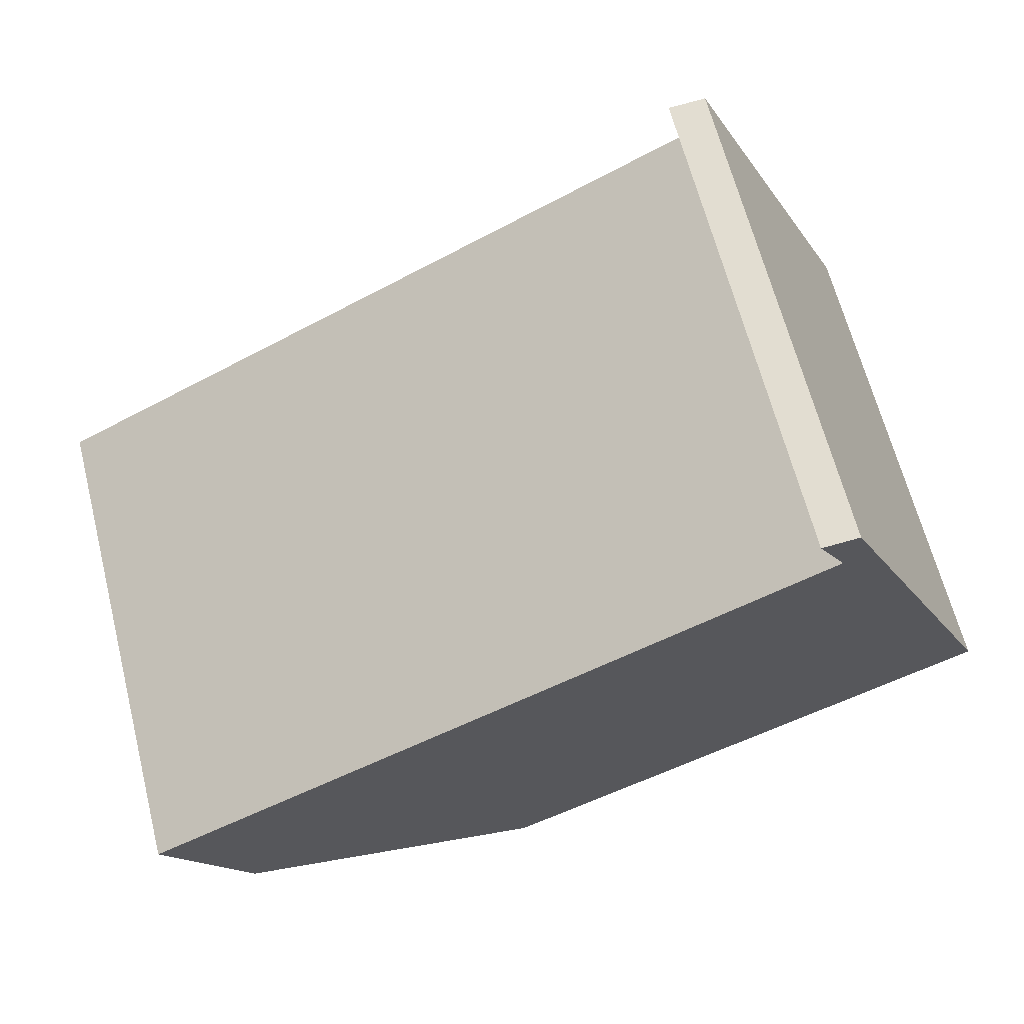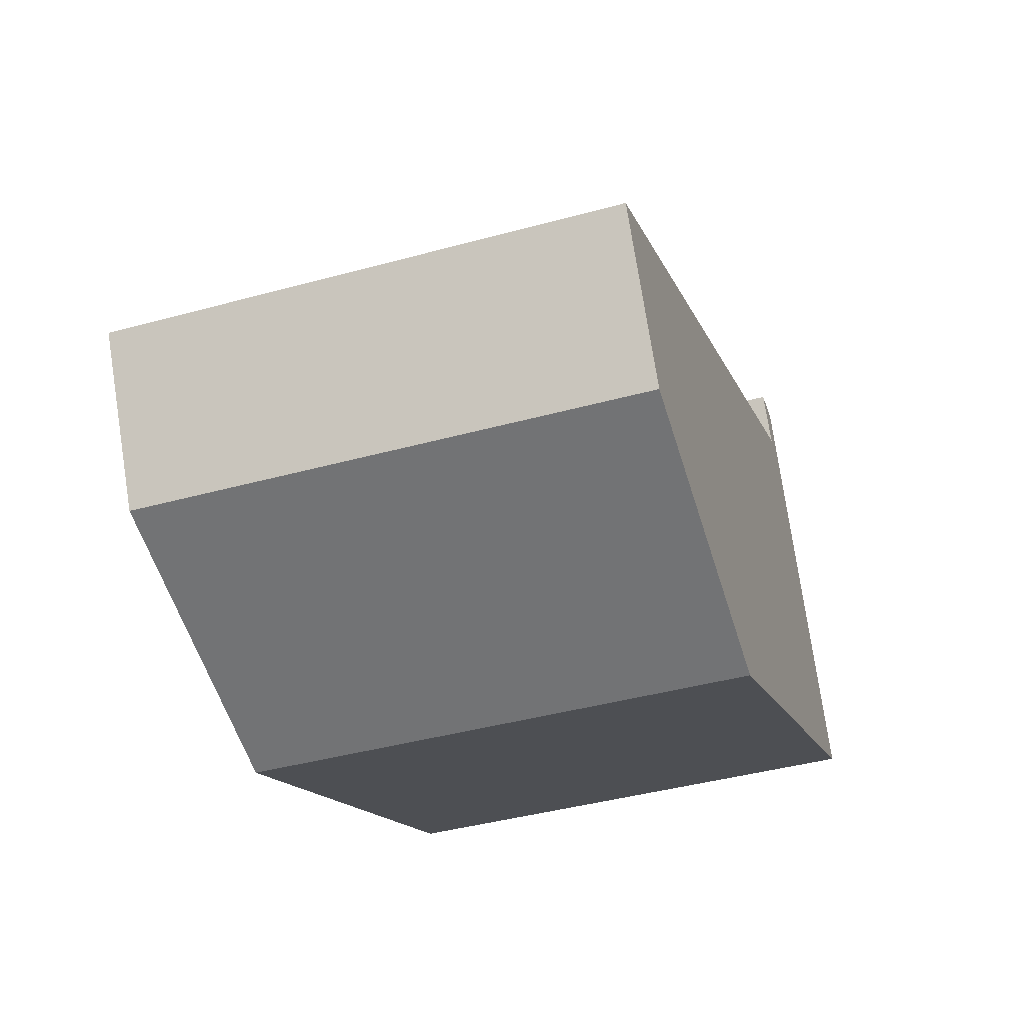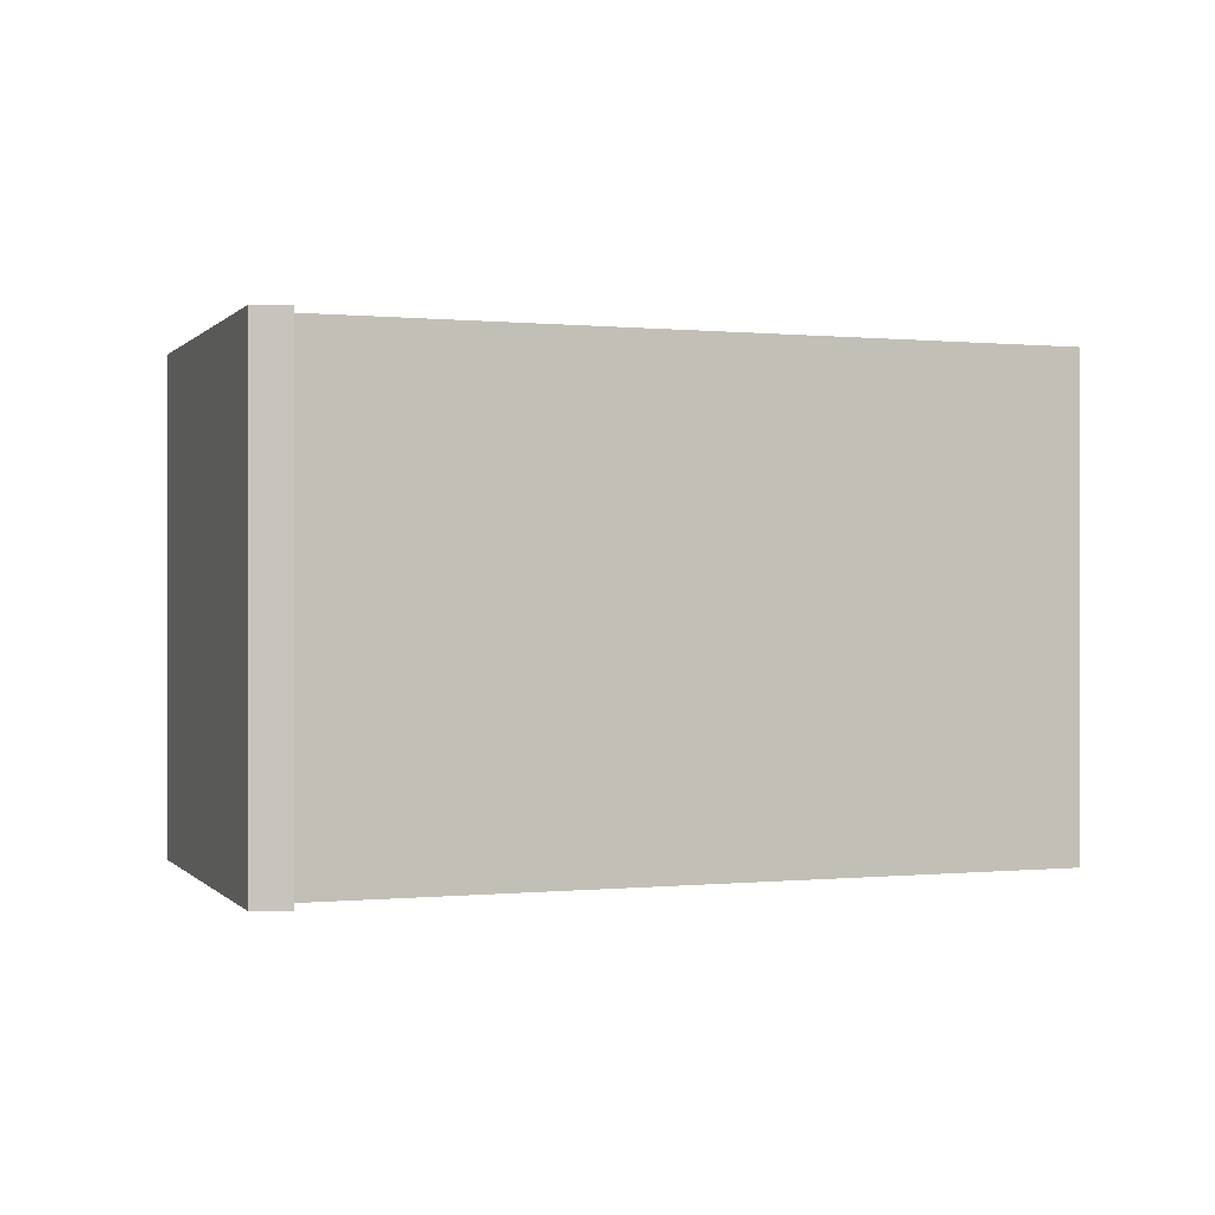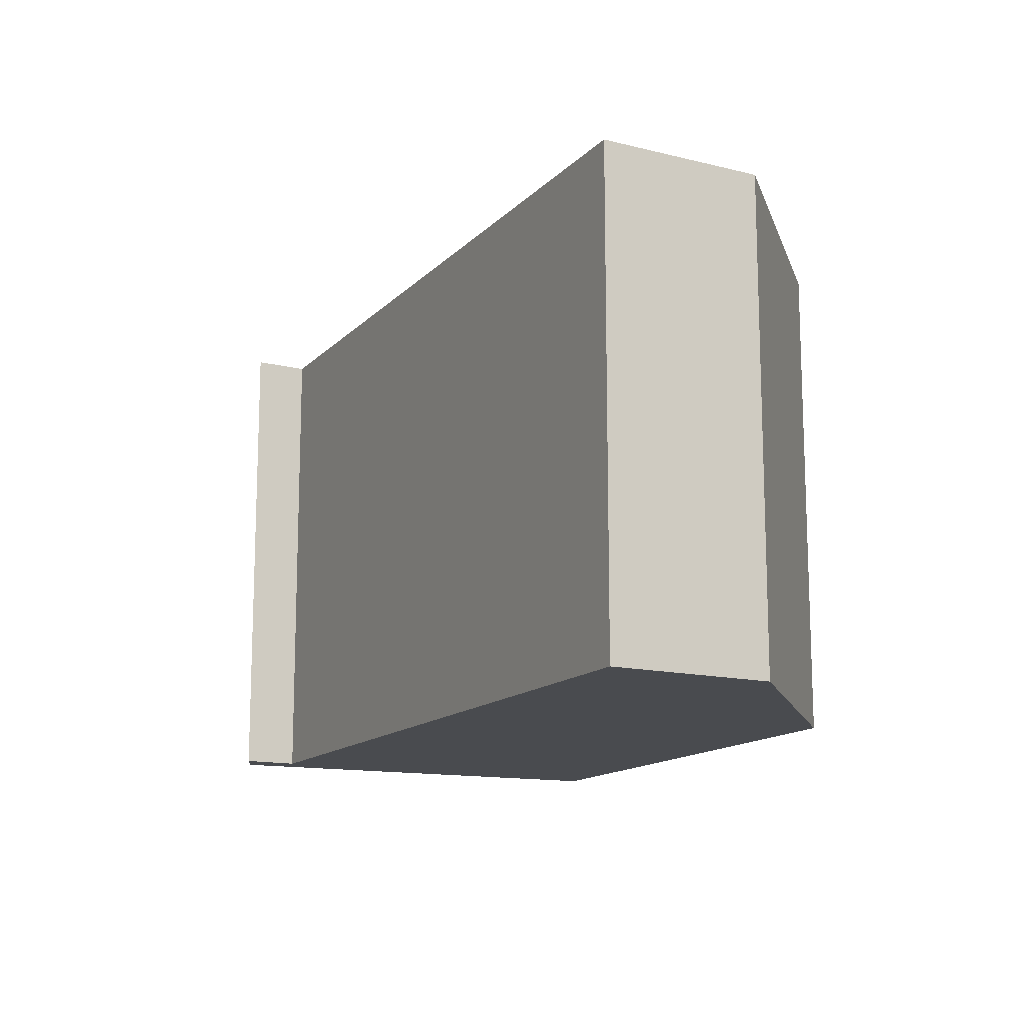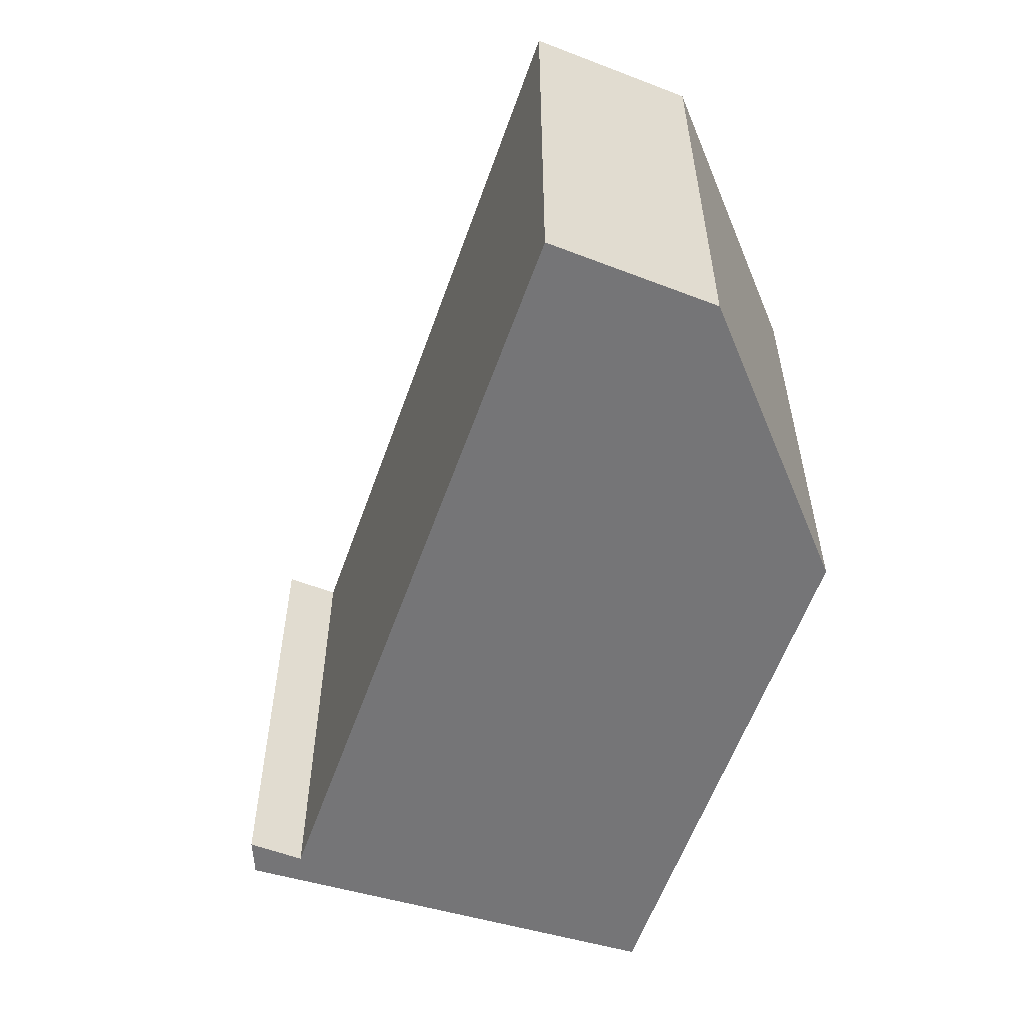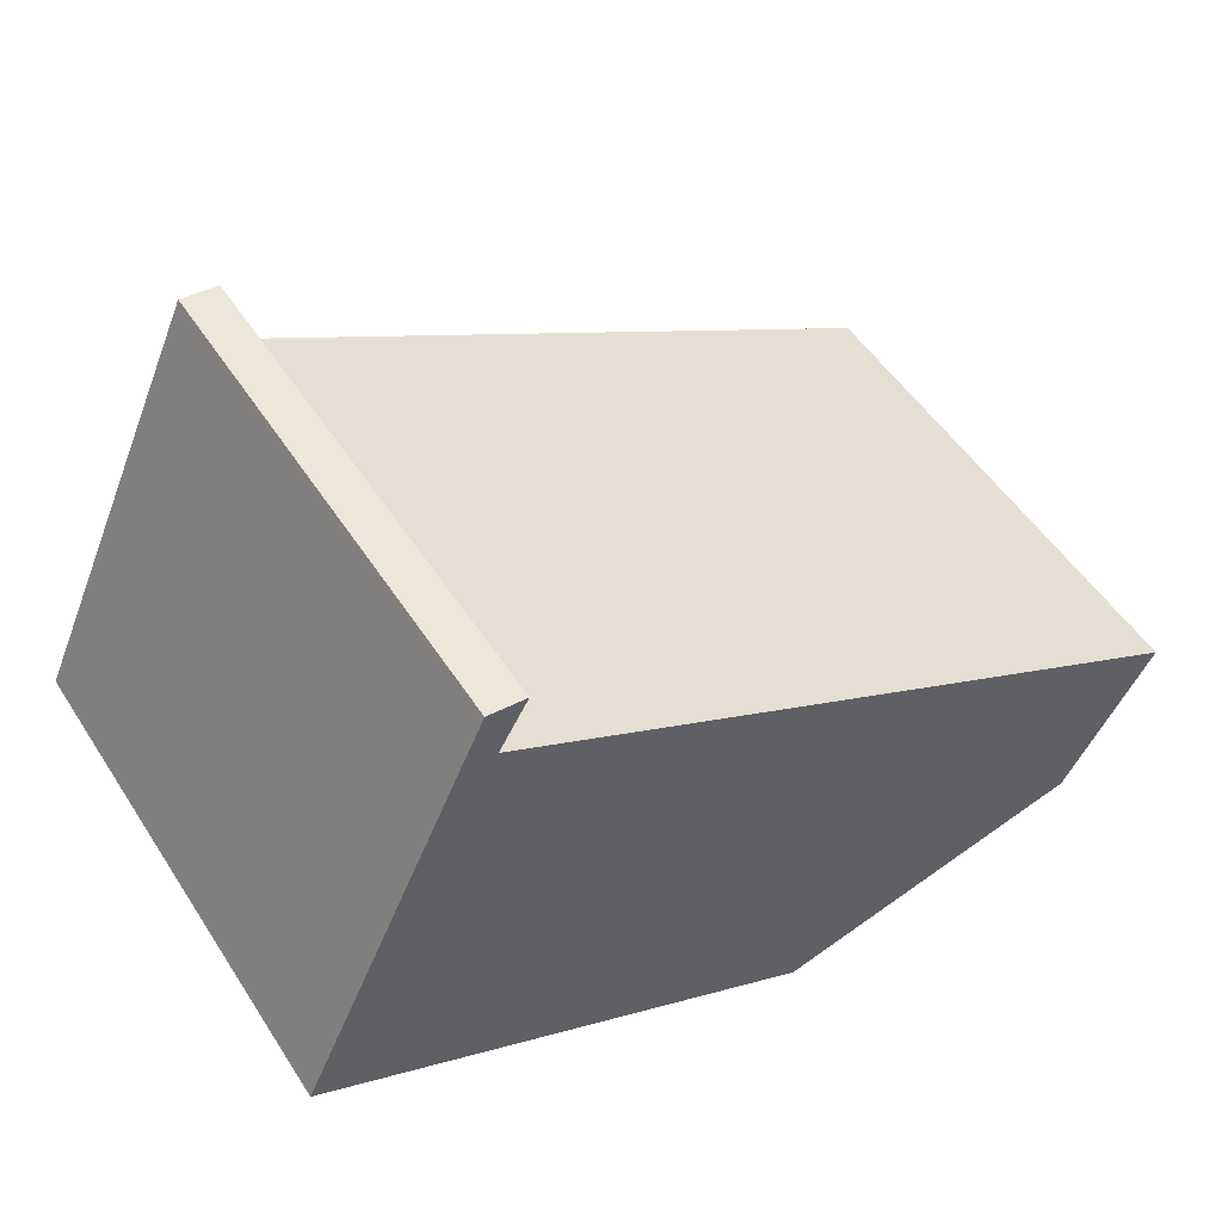
<metadata>
{"format":"obj","ext":"obj","renderer":"f3d","projection":"perspective","resolution":1024,"background":"white","views":[{"elev":64.8,"azim":165.7,"up":"+Z"},{"elev":-42.7,"azim":108.0,"up":"+Z"},{"elev":0.1,"azim":6.0,"up":"+Y"},{"elev":-13.8,"azim":90.9,"up":"+Y"},{"elev":-56.6,"azim":98.1,"up":"+Y"},{"elev":51.7,"azim":-32.0,"up":"+Z"}]}
</metadata>
<code>
v  5.336 3.311 -1.123
v  1.272 3.311 2.273
v  5.909 3.311 -0.132
v  3.279 3.311 -1.646
v  0 3.311 2.027e-16
v  1.208 3.311 2.619
v  1.458 3.311 2.597
v  1.458 -1.59e-16 2.597
v  1.272 -1.392e-16 2.273
v  5.909 8.083e-18 -0.132
v  5.336 6.876e-17 -1.123
v  3.279 1.008e-16 -1.646
v  0 0 0
v  1.208 -1.604e-16 2.619
g defaultobject
f 1 2 3
f 2 1 4
f 2 4 5
f 2 5 6
f 6 7 2
f 8 2 7
f 2 8 9
f 10 1 3
f 1 10 11
f 9 3 2
f 3 9 10
f 11 4 1
f 4 11 12
f 12 5 4
f 5 12 13
f 13 6 5
f 6 13 14
f 14 7 6
f 7 14 8
f 12 11 13
f 10 13 11
f 9 13 10
f 14 13 9
f 8 14 9

</code>
